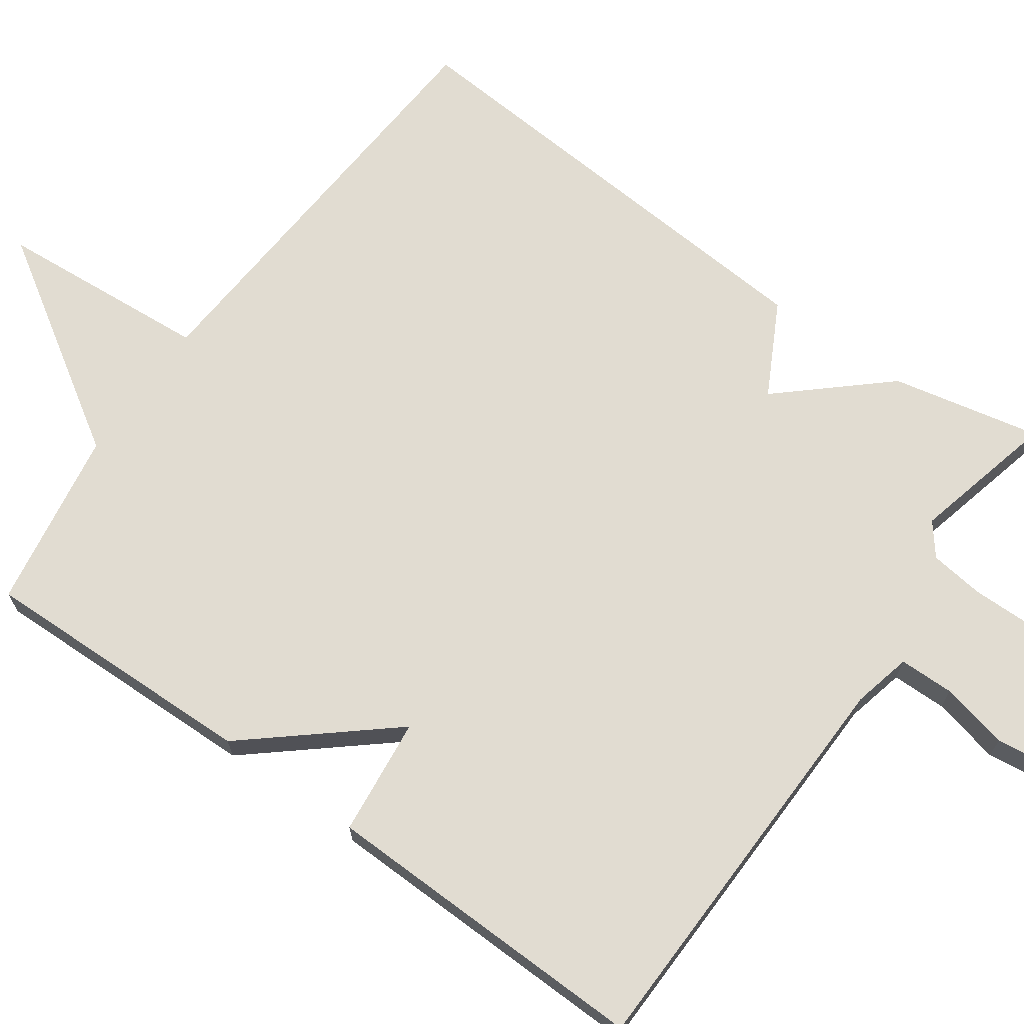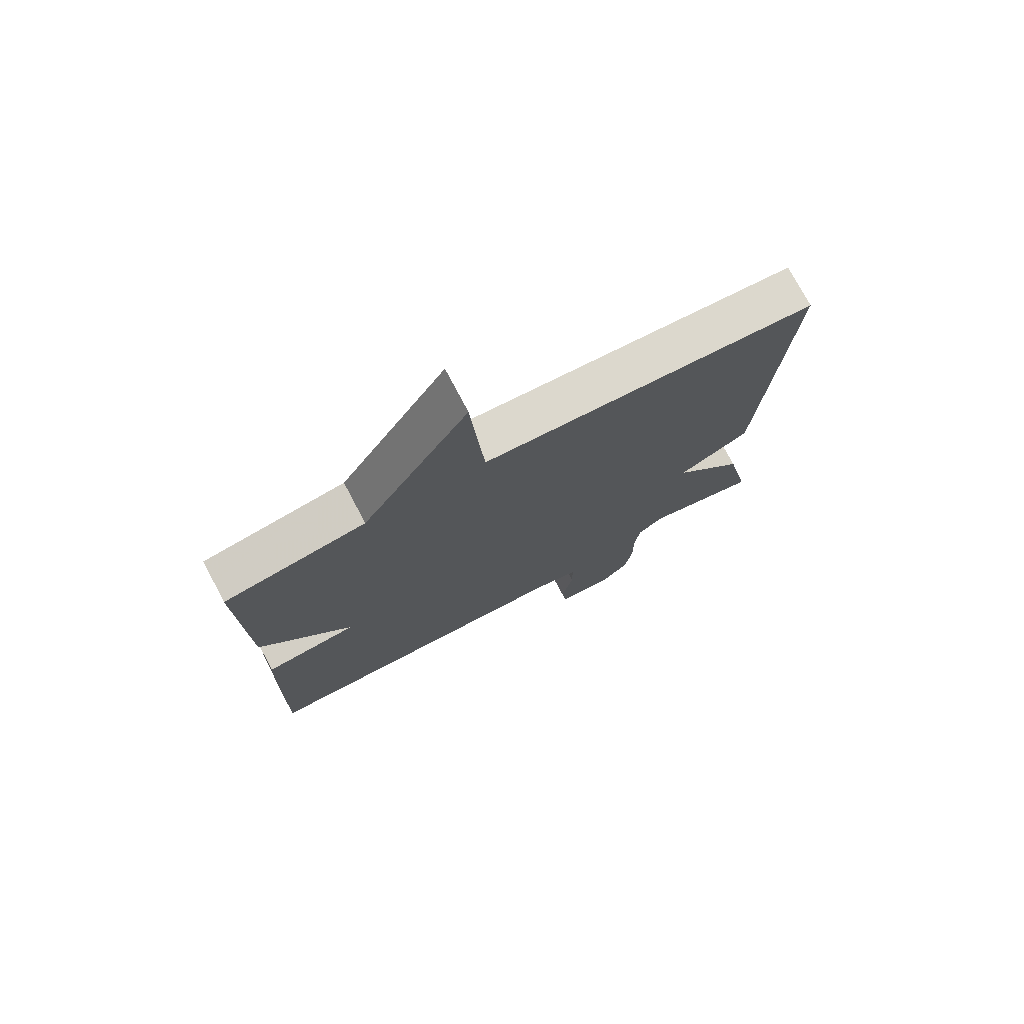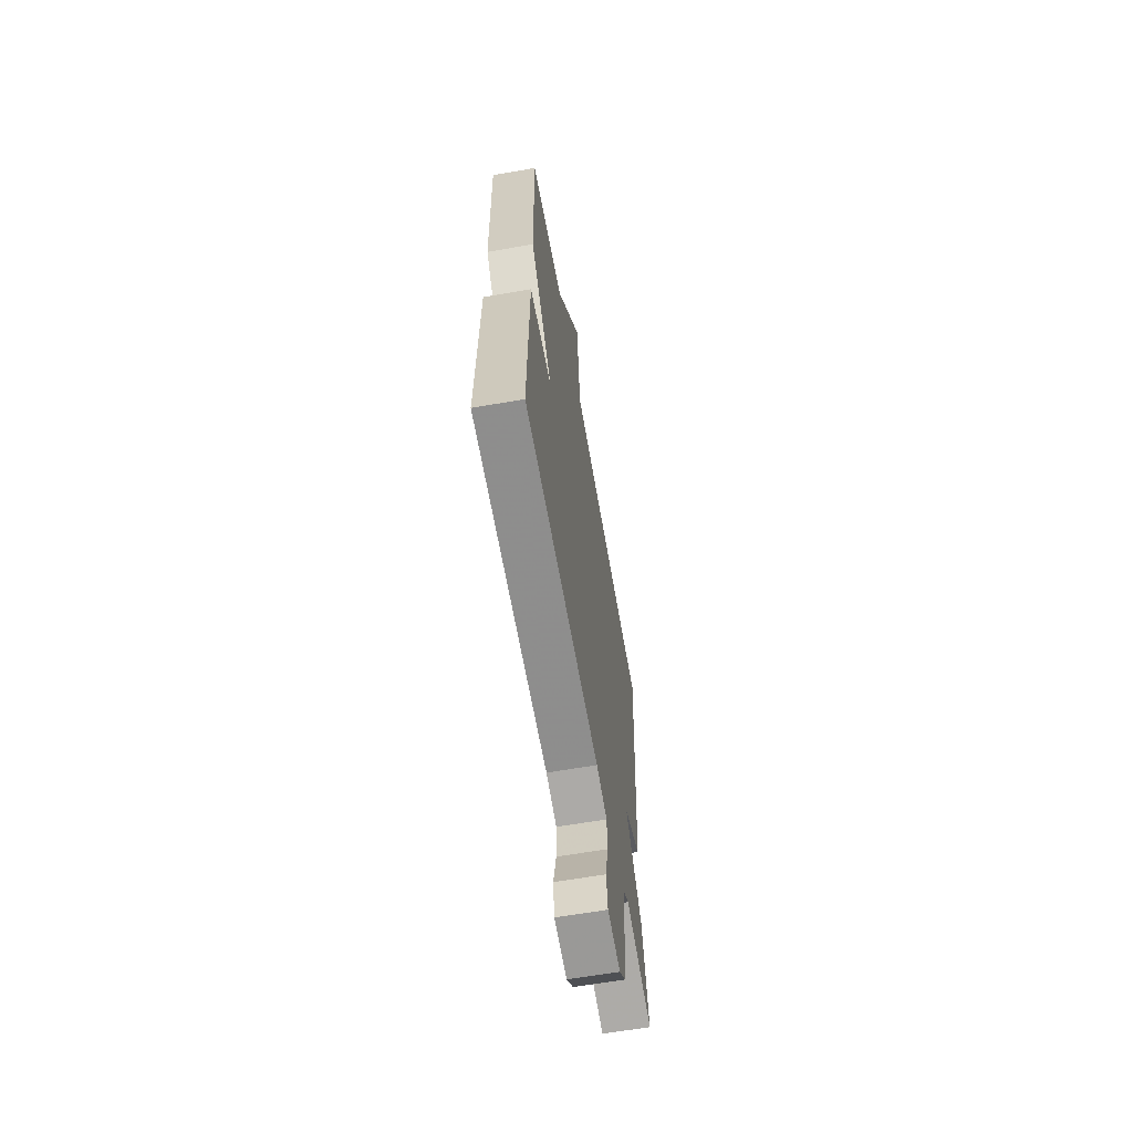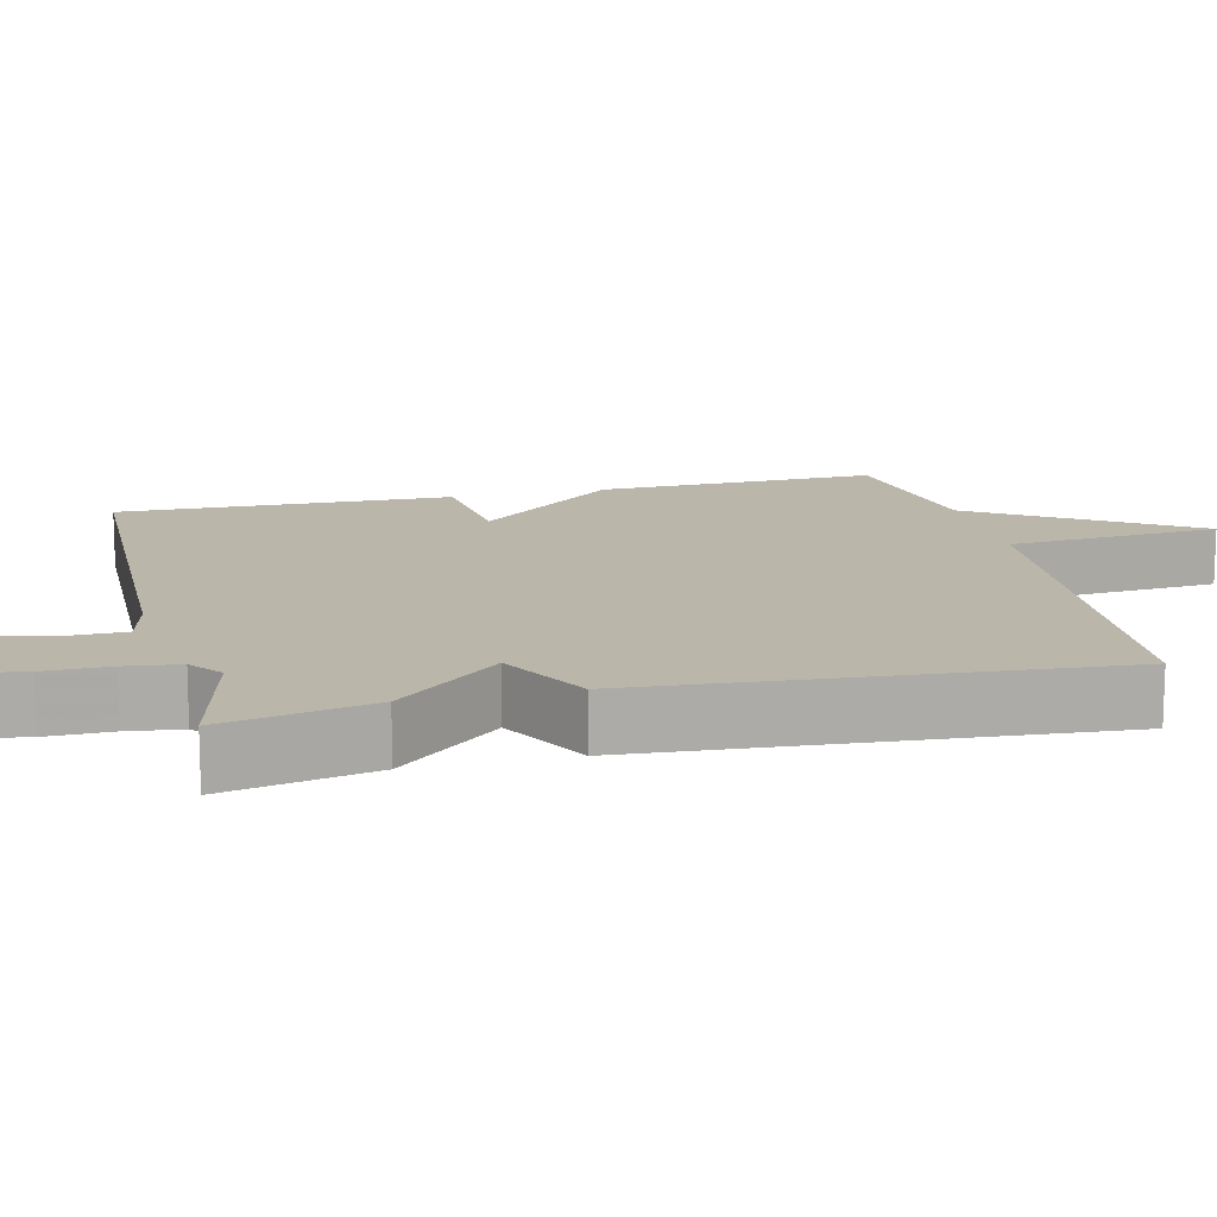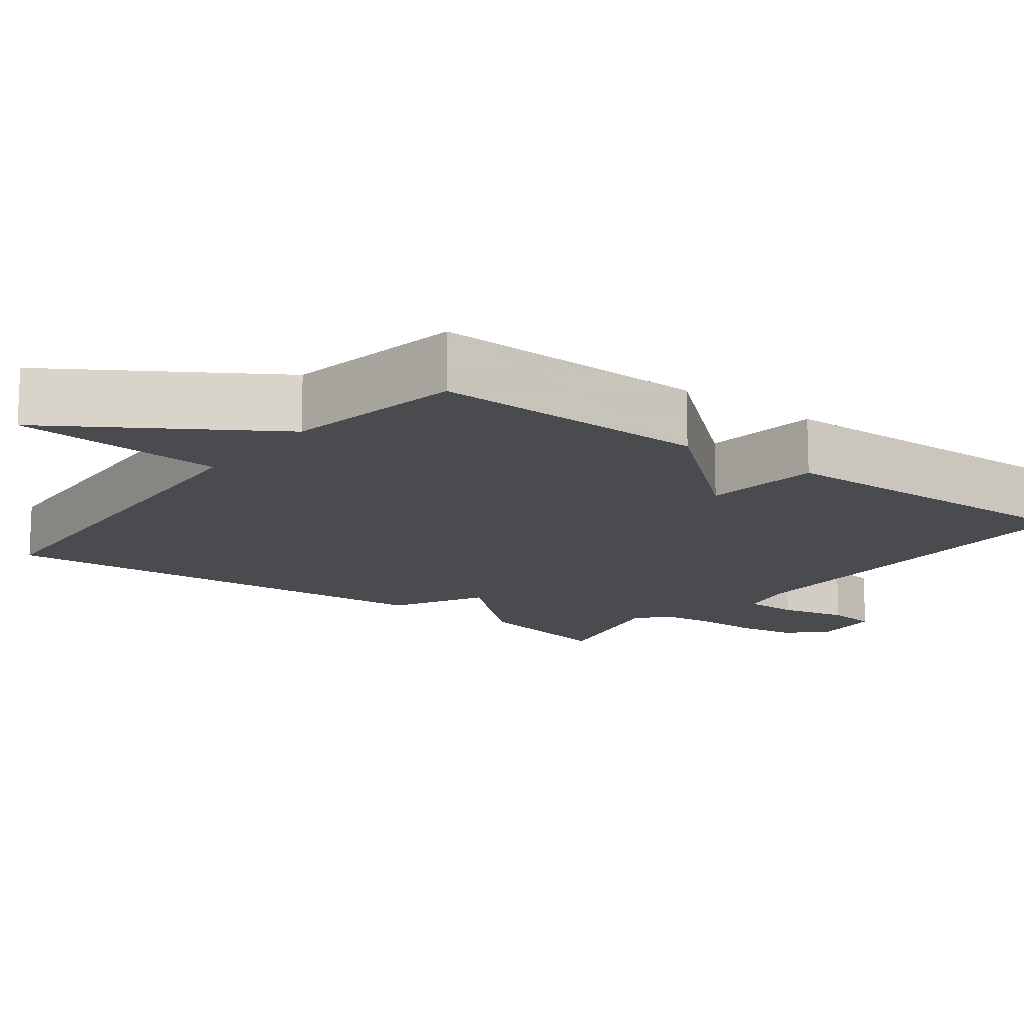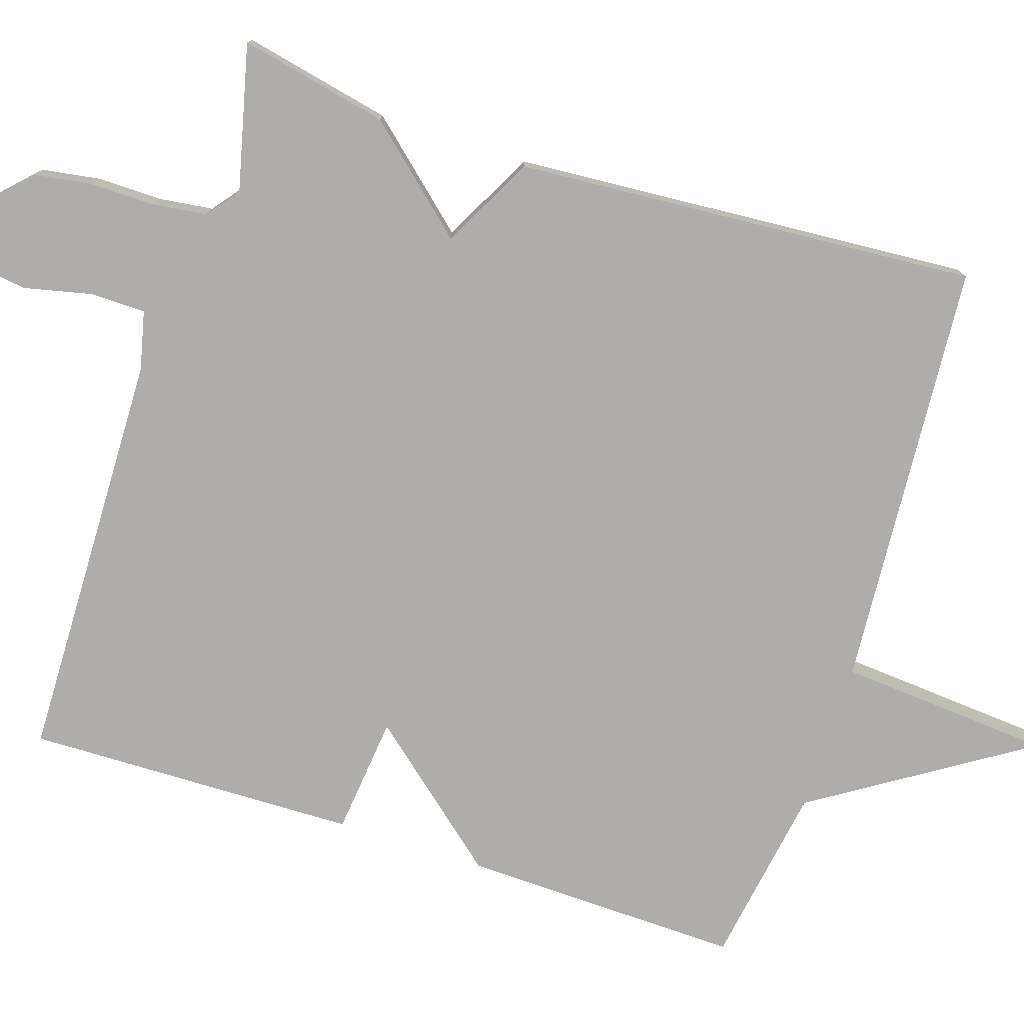
<metadata>
{"format":"obj","ext":"obj","renderer":"f3d","projection":"perspective","resolution":1024,"background":"white","views":[{"elev":69.1,"azim":125.5,"up":"+Y"},{"elev":75.1,"azim":152.2,"up":"+Z"},{"elev":-63.5,"azim":100.0,"up":"+Z"},{"elev":14.0,"azim":-103.4,"up":"+Y"},{"elev":-14.3,"azim":52.6,"up":"+Y"},{"elev":-77.3,"azim":-107.9,"up":"+Y"}]}
</metadata>
<code>
v 0.5 0.07 0.5
v 0.491 0.07 0.135
v 0.336 0.07 -0.048
v 0.491 0.07 -0.065
v 0.5 0.07 -0.5
v -0.041 0.07 -0.512
v -0.118 0.07 -0.53
v -0.119 0.07 -0.602
v -0.099 0.07 -0.691
v -0.108 0.07 -0.758
v -0.2 0.07 -0.767
v -0.248 0.07 -0.72
v -0.26 0.07 -0.643
v -0.259 0.07 -0.558
v -0.268 0.07 -0.487
v -0.31 0.07 -0.454
v -0.5 0.07 -0.5
v -0.458 0.07 -0.305
v -0.337 0.07 -0.169
v -0.458 0.07 -0.105
v -0.5 0.07 0.5
v 0.063 0.07 0.539
v 0.085 0.07 0.818
v 0.263 0.07 0.539
v 0.5 0 0.5
v 0.491 0 0.135
v 0.336 0 -0.048
v 0.491 0 -0.065
v 0.5 0 -0.5
v -0.041 0 -0.512
v -0.118 0 -0.53
v -0.119 0 -0.602
v -0.099 0 -0.691
v -0.108 0 -0.758
v -0.2 0 -0.767
v -0.248 0 -0.72
v -0.26 0 -0.643
v -0.259 0 -0.558
v -0.268 0 -0.487
v -0.31 0 -0.454
v -0.5 0 -0.5
v -0.458 0 -0.305
v -0.337 0 -0.169
v -0.458 0 -0.105
v -0.5 0 0.5
v 0.063 0 0.539
v 0.085 0 0.818
v 0.263 0 0.539
f 22 23 24
f 1 2 3
f 24 1 3
f 22 24 3
f 21 22 3
f 20 21 3
f 19 20 3
f 19 3 4
f 18 19 4
f 17 18 4
f 16 17 4
f 4 5 6
f 16 4 6
f 15 16 6
f 14 15 6 7
f 12 13 14
f 11 12 14
f 10 11 14
f 9 10 14
f 8 9 14
f 7 8 14
f 48 47 46
f 27 26 25
f 27 25 48
f 27 48 46
f 27 46 45
f 27 45 44
f 27 44 43
f 28 27 43
f 28 43 42
f 28 42 41
f 28 41 40
f 30 29 28
f 30 28 40
f 30 40 39
f 31 30 39 38
f 38 37 36
f 38 36 35
f 38 35 34
f 38 34 33
f 38 33 32
f 38 32 31
f 1 25 26 2
f 2 26 27 3
f 3 27 28 4
f 4 28 29 5
f 5 29 30 6
f 6 30 31 7
f 7 31 32 8
f 8 32 33 9
f 9 33 34 10
f 10 34 35 11
f 11 35 36 12
f 12 36 37 13
f 13 37 38 14
f 14 38 39 15
f 15 39 40 16
f 16 40 41 17
f 17 41 42 18
f 18 42 43 19
f 19 43 44 20
f 20 44 45 21
f 21 45 46 22
f 22 46 47 23
f 23 47 48 24
f 24 48 25 1

</code>
